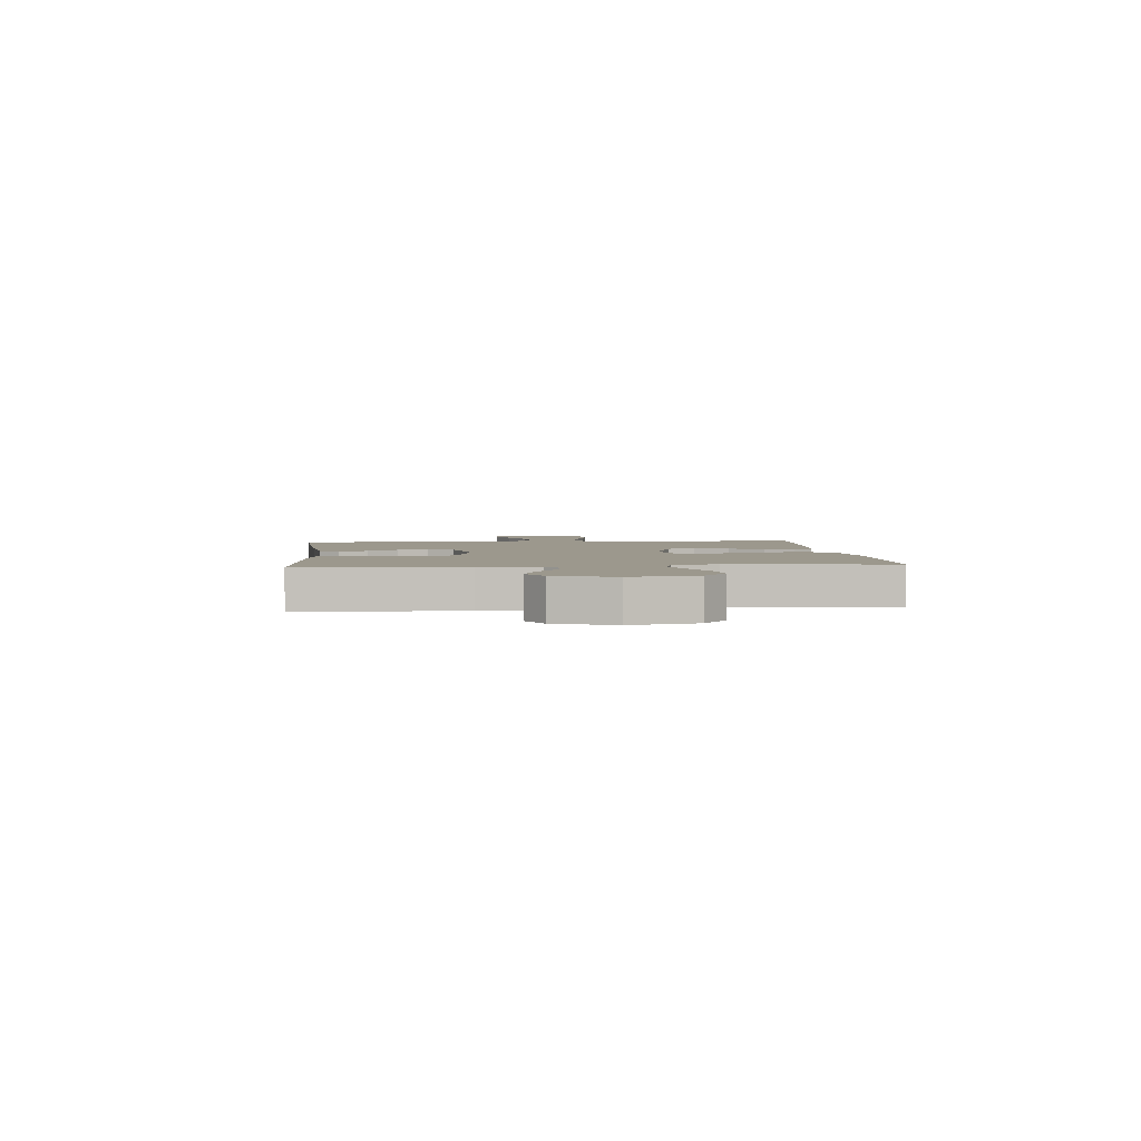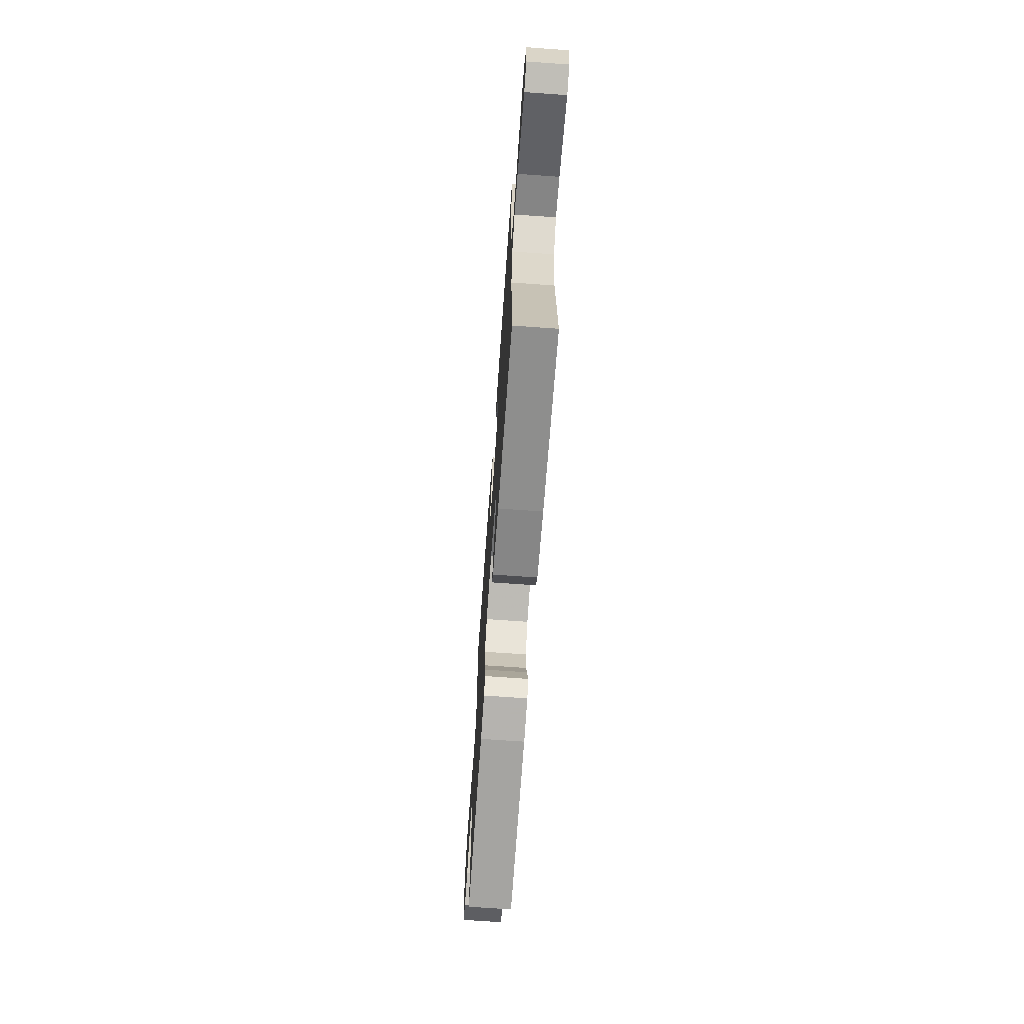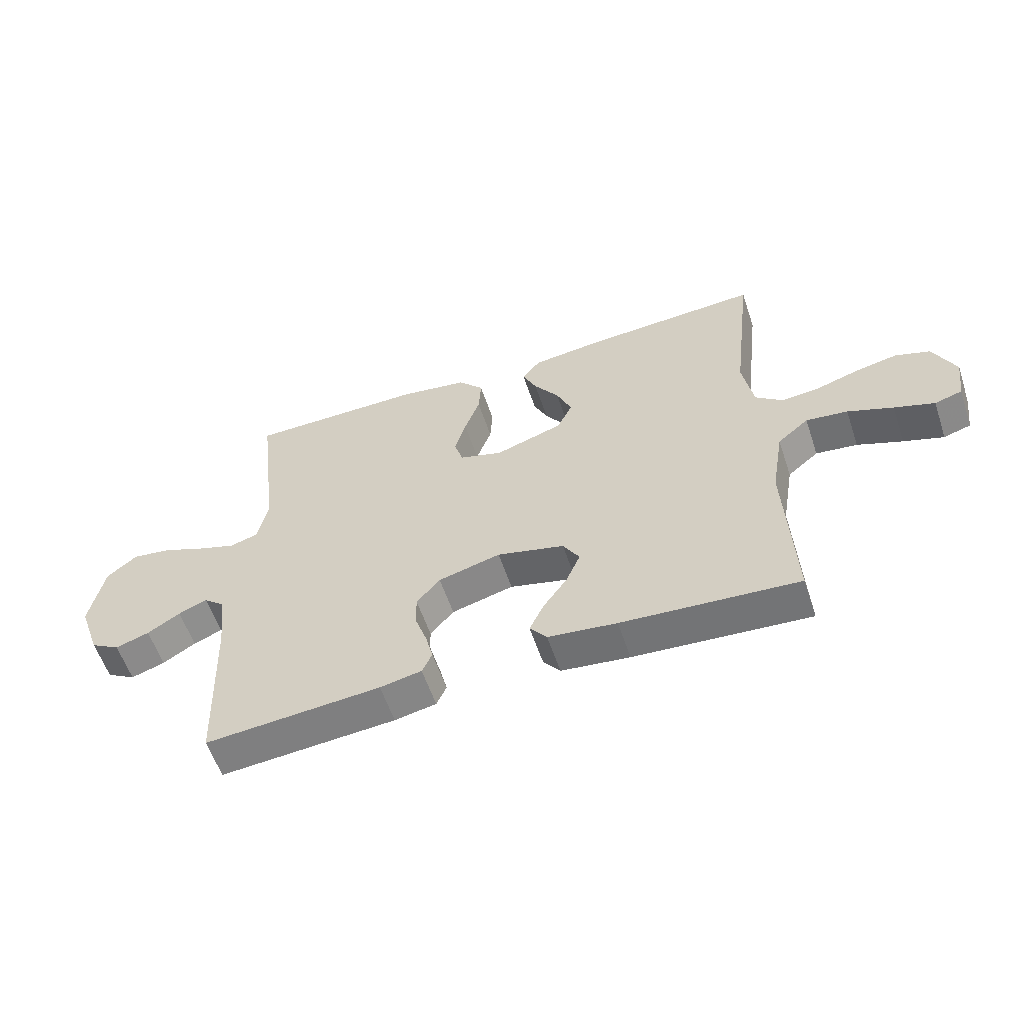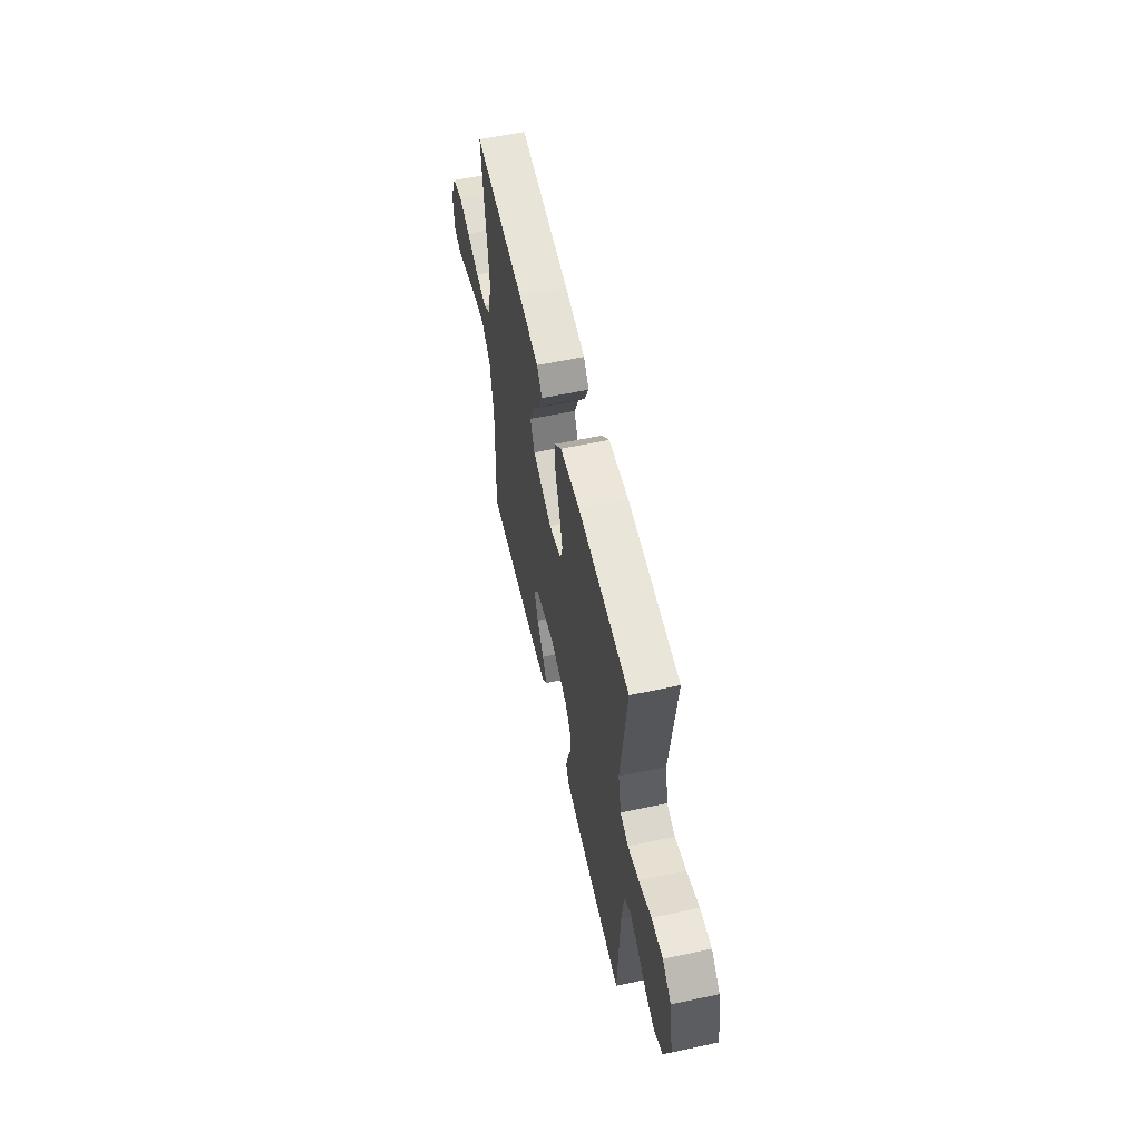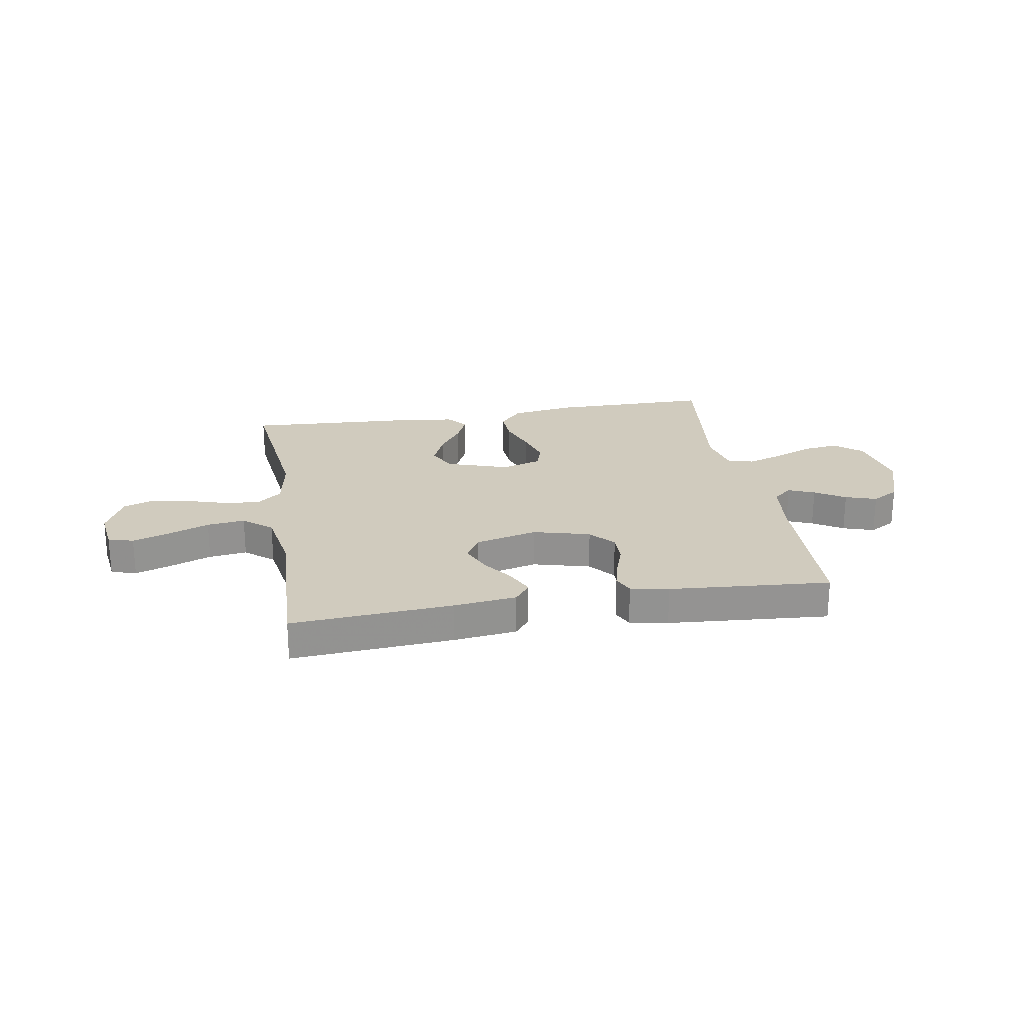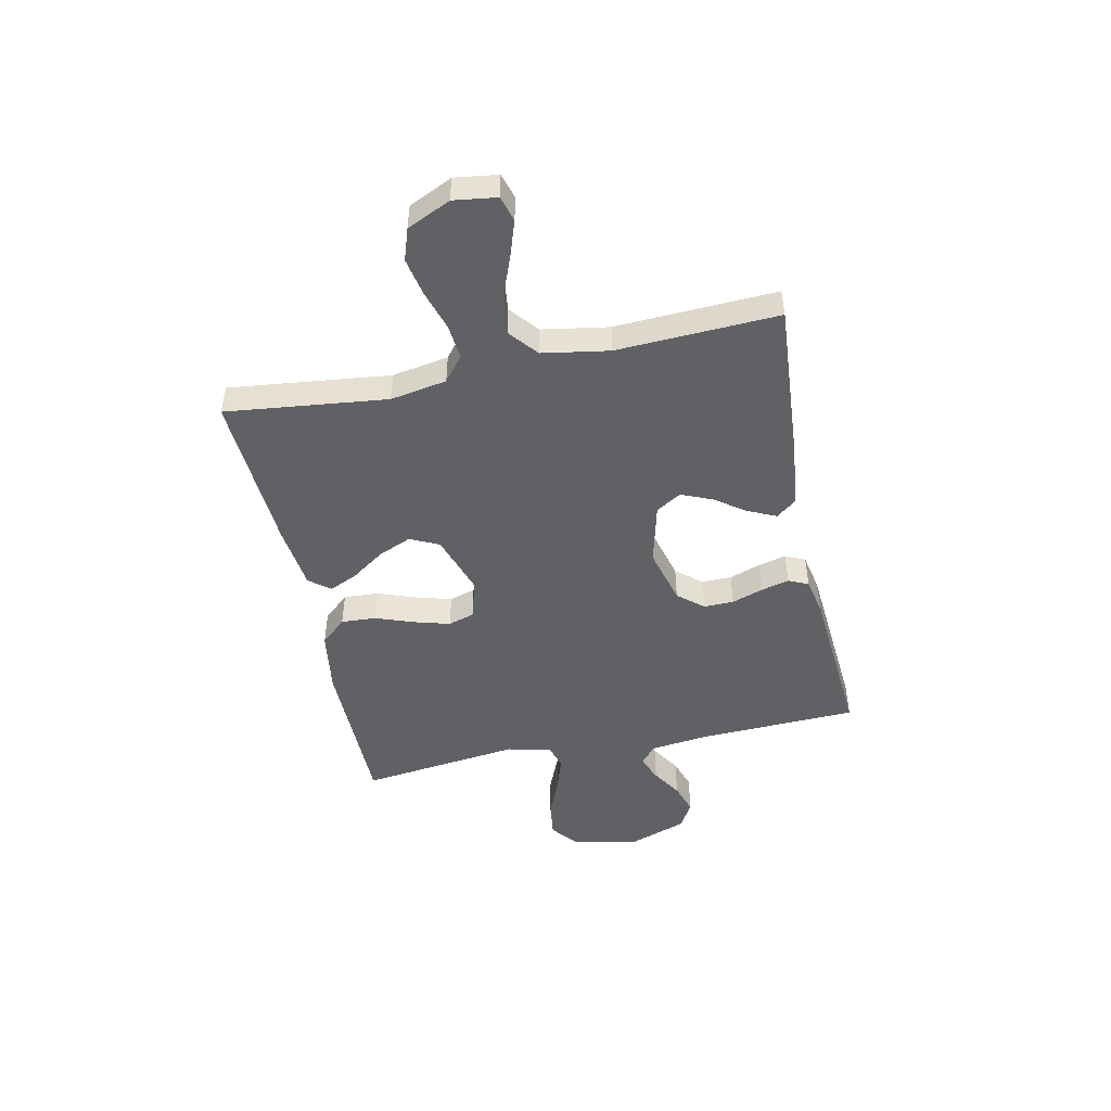
<metadata>
{"format":"obj","ext":"obj","renderer":"f3d","projection":"perspective","resolution":1024,"background":"white","views":[{"elev":3.1,"azim":-95.3,"up":"+Y"},{"elev":-69.0,"azim":85.9,"up":"+Z"},{"elev":-58.0,"azim":18.5,"up":"+Z"},{"elev":57.8,"azim":-102.5,"up":"+Z"},{"elev":23.5,"azim":170.4,"up":"+Y"},{"elev":-47.9,"azim":102.0,"up":"+Y"}]}
</metadata>
<code>
v 0.5 0.07 0.5
v 0.465 0.07 0.2
v 0.483 0.07 0.095
v 0.529 0.07 0.058
v 0.594 0.07 0.064
v 0.668 0.07 0.087
v 0.739 0.07 0.101
v 0.798 0.07 0.081
v 0.835 0.07 0
v 0.824 0.07 -0.08
v 0.777 0.07 -0.094
v 0.709 0.07 -0.071
v 0.632 0.07 -0.041
v 0.561 0.07 -0.032
v 0.508 0.07 -0.076
v 0.487 0.07 -0.2
v 0.5 0.07 -0.5
v 0.2 0.07 -0.478
v 0.083 0.07 -0.464
v 0.054 0.07 -0.427
v 0.078 0.07 -0.375
v 0.119 0.07 -0.317
v 0.143 0.07 -0.26
v 0.115 0.07 -0.213
v 0 0.07 -0.184
v -0.106 0.07 -0.212
v -0.146 0.07 -0.259
v -0.145 0.07 -0.315
v -0.125 0.07 -0.374
v -0.112 0.07 -0.426
v -0.129 0.07 -0.463
v -0.2 0.07 -0.477
v -0.5 0.07 -0.5
v -0.511 0.07 -0.2
v -0.524 0.07 -0.092
v -0.559 0.07 -0.063
v -0.608 0.07 -0.083
v -0.664 0.07 -0.118
v -0.722 0.07 -0.137
v -0.772 0.07 -0.108
v -0.81 0.07 0
v -0.786 0.07 0.123
v -0.735 0.07 0.165
v -0.668 0.07 0.156
v -0.596 0.07 0.126
v -0.53 0.07 0.104
v -0.482 0.07 0.118
v -0.464 0.07 0.2
v -0.5 0.07 0.5
v -0.2 0.07 0.501
v -0.083 0.07 0.483
v -0.04 0.07 0.435
v -0.044 0.07 0.37
v -0.07 0.07 0.298
v -0.089 0.07 0.232
v -0.074 0.07 0.183
v 0 0.07 0.161
v 0.115 0.07 0.199
v 0.141 0.07 0.253
v 0.115 0.07 0.315
v 0.072 0.07 0.377
v 0.048 0.07 0.43
v 0.079 0.07 0.469
v 0.2 0.07 0.483
v 0.5 0 0.5
v 0.465 0 0.2
v 0.483 0 0.095
v 0.529 0 0.058
v 0.594 0 0.064
v 0.668 0 0.087
v 0.739 0 0.101
v 0.798 0 0.081
v 0.835 0 0
v 0.824 0 -0.08
v 0.777 0 -0.094
v 0.709 0 -0.071
v 0.632 0 -0.041
v 0.561 0 -0.032
v 0.508 0 -0.076
v 0.487 0 -0.2
v 0.5 0 -0.5
v 0.2 0 -0.478
v 0.083 0 -0.464
v 0.054 0 -0.427
v 0.078 0 -0.375
v 0.119 0 -0.317
v 0.143 0 -0.26
v 0.115 0 -0.213
v 0 0 -0.184
v -0.106 0 -0.212
v -0.146 0 -0.259
v -0.145 0 -0.315
v -0.125 0 -0.374
v -0.112 0 -0.426
v -0.129 0 -0.463
v -0.2 0 -0.477
v -0.5 0 -0.5
v -0.511 0 -0.2
v -0.524 0 -0.092
v -0.559 0 -0.063
v -0.608 0 -0.083
v -0.664 0 -0.118
v -0.722 0 -0.137
v -0.772 0 -0.108
v -0.81 0 0
v -0.786 0 0.123
v -0.735 0 0.165
v -0.668 0 0.156
v -0.596 0 0.126
v -0.53 0 0.104
v -0.482 0 0.118
v -0.464 0 0.2
v -0.5 0 0.5
v -0.2 0 0.501
v -0.083 0 0.483
v -0.04 0 0.435
v -0.044 0 0.37
v -0.07 0 0.298
v -0.089 0 0.232
v -0.074 0 0.183
v 0 0 0.161
v 0.115 0 0.199
v 0.141 0 0.253
v 0.115 0 0.315
v 0.072 0 0.377
v 0.048 0 0.43
v 0.079 0 0.469
v 0.2 0 0.483
f 64 1 2
f 63 64 2
f 62 63 2
f 61 62 2
f 60 61 2
f 59 60 2 3
f 58 59 3 4
f 57 58 4
f 52 53 54
f 51 52 54
f 50 51 54
f 49 50 54
f 48 49 54
f 47 48 54 55
f 46 47 55 56
f 43 44 45
f 42 43 45
f 41 42 45
f 40 41 45
f 39 40 45
f 38 39 45
f 37 38 45
f 36 37 45 46
f 46 56 57
f 36 46 57
f 35 36 57
f 32 33 34
f 31 32 34
f 30 31 34
f 29 30 34
f 28 29 34
f 27 28 34 35
f 20 21 22
f 19 20 22
f 18 19 22
f 17 18 22
f 16 17 22
f 15 16 22 23
f 14 15 23 24
f 11 12 13
f 10 11 13
f 9 10 13
f 8 9 13
f 7 8 13
f 6 7 13
f 5 6 13
f 4 5 13 14
f 14 24 25
f 4 14 25
f 57 4 25
f 26 27 35 57
f 25 26 57
f 66 65 128
f 66 128 127
f 66 127 126
f 66 126 125
f 66 125 124
f 67 66 124 123
f 68 67 123 122
f 68 122 121
f 118 117 116
f 118 116 115
f 118 115 114
f 118 114 113
f 118 113 112
f 119 118 112 111
f 120 119 111 110
f 109 108 107
f 109 107 106
f 109 106 105
f 109 105 104
f 109 104 103
f 109 103 102
f 109 102 101
f 110 109 101 100
f 121 120 110
f 121 110 100
f 121 100 99
f 98 97 96
f 98 96 95
f 98 95 94
f 98 94 93
f 98 93 92
f 99 98 92 91
f 86 85 84
f 86 84 83
f 86 83 82
f 86 82 81
f 86 81 80
f 87 86 80 79
f 88 87 79 78
f 77 76 75
f 77 75 74
f 77 74 73
f 77 73 72
f 77 72 71
f 77 71 70
f 77 70 69
f 78 77 69 68
f 89 88 78
f 89 78 68
f 89 68 121
f 121 99 91 90
f 121 90 89
f 1 65 66 2
f 2 66 67 3
f 3 67 68 4
f 4 68 69 5
f 5 69 70 6
f 6 70 71 7
f 7 71 72 8
f 8 72 73 9
f 9 73 74 10
f 10 74 75 11
f 11 75 76 12
f 12 76 77 13
f 13 77 78 14
f 14 78 79 15
f 15 79 80 16
f 16 80 81 17
f 17 81 82 18
f 18 82 83 19
f 19 83 84 20
f 20 84 85 21
f 21 85 86 22
f 22 86 87 23
f 23 87 88 24
f 24 88 89 25
f 25 89 90 26
f 26 90 91 27
f 27 91 92 28
f 28 92 93 29
f 29 93 94 30
f 30 94 95 31
f 31 95 96 32
f 32 96 97 33
f 33 97 98 34
f 34 98 99 35
f 35 99 100 36
f 36 100 101 37
f 37 101 102 38
f 38 102 103 39
f 39 103 104 40
f 40 104 105 41
f 41 105 106 42
f 42 106 107 43
f 43 107 108 44
f 44 108 109 45
f 45 109 110 46
f 46 110 111 47
f 47 111 112 48
f 48 112 113 49
f 49 113 114 50
f 50 114 115 51
f 51 115 116 52
f 52 116 117 53
f 53 117 118 54
f 54 118 119 55
f 55 119 120 56
f 56 120 121 57
f 57 121 122 58
f 58 122 123 59
f 59 123 124 60
f 60 124 125 61
f 61 125 126 62
f 62 126 127 63
f 63 127 128 64
f 64 128 65 1

</code>
